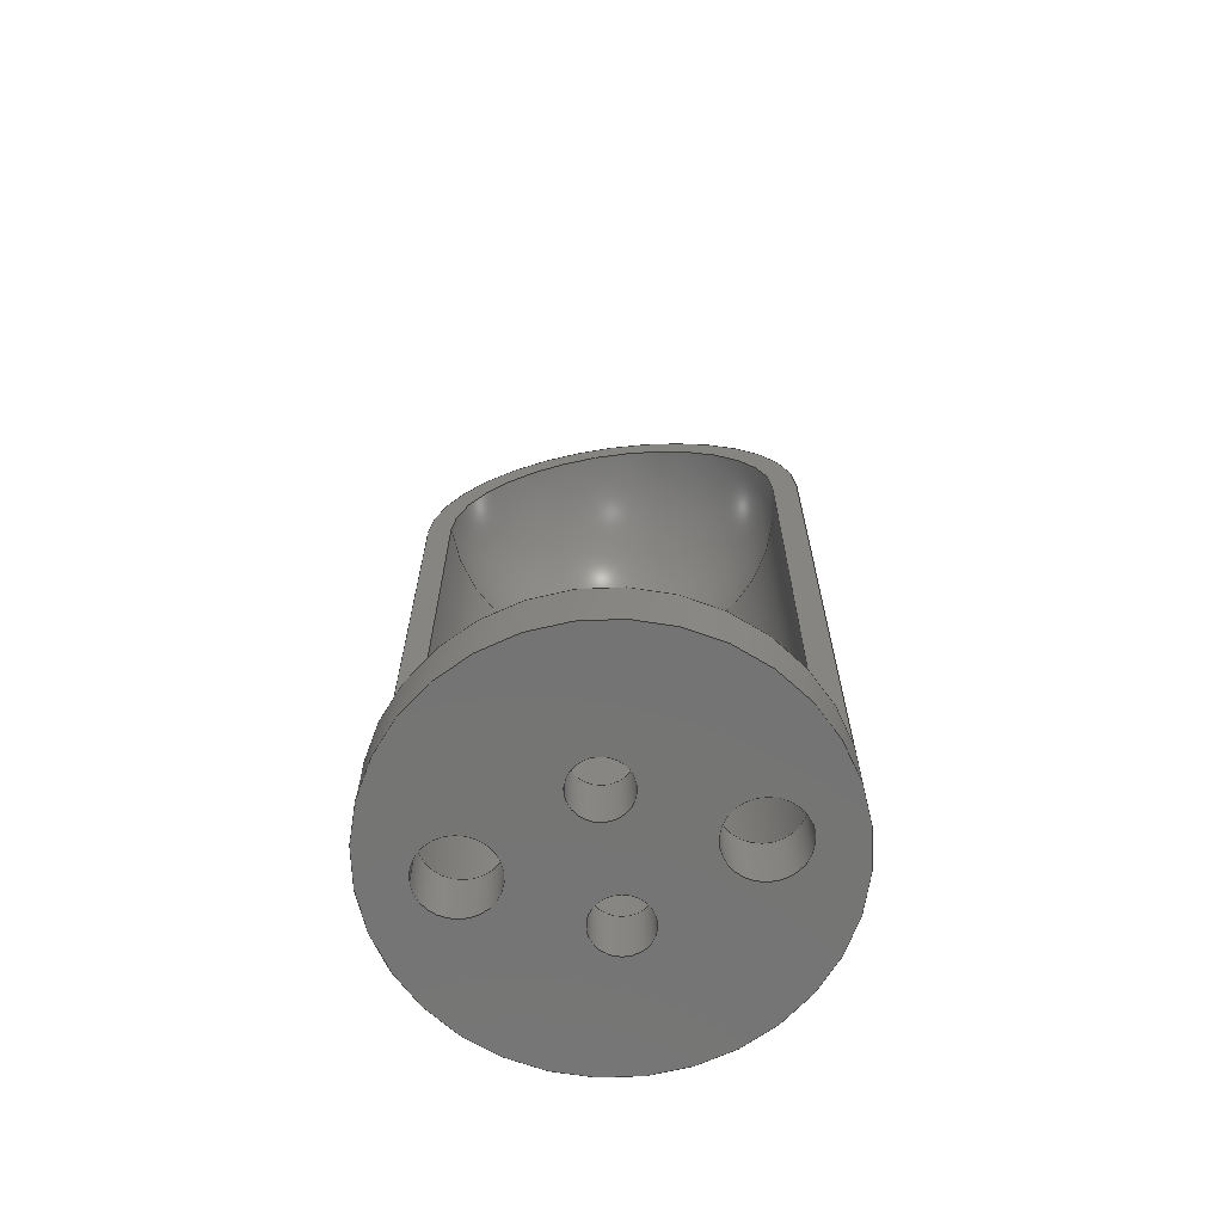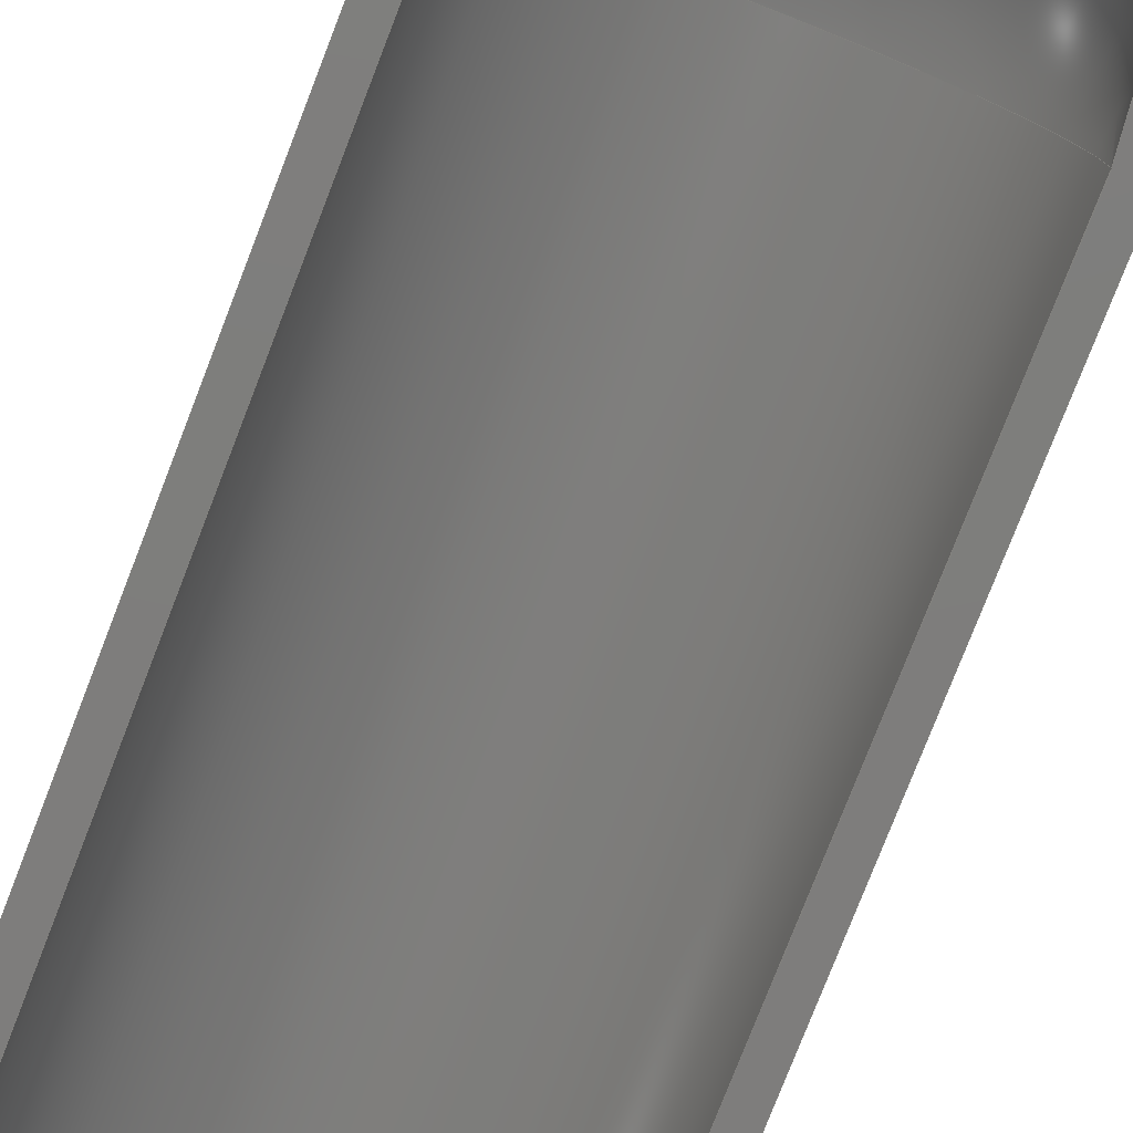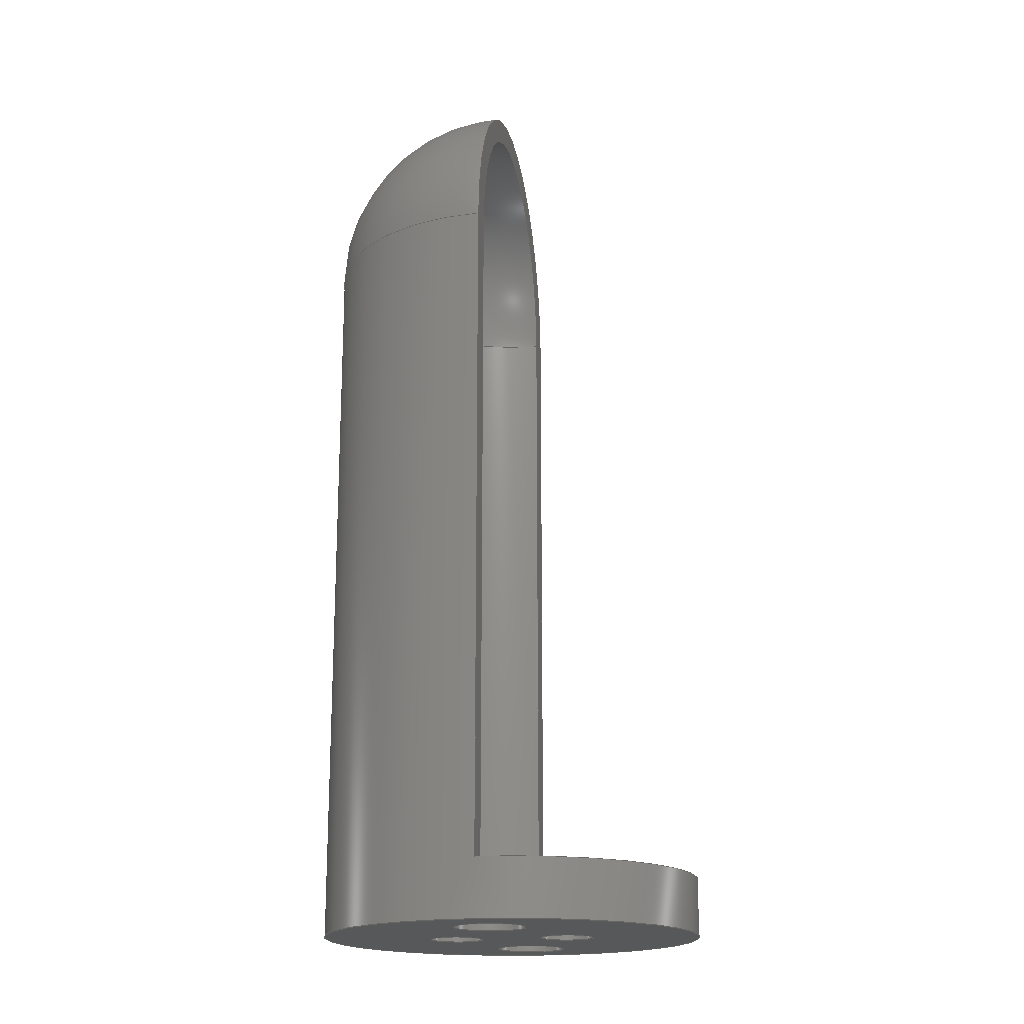
<metadata>
{"format":"step","ext":"step","renderer":"f3d","projection":"perspective","resolution":1024,"background":"white","views":[{"elev":-66.8,"azim":7.9,"up":"+Z"},{"elev":-77.5,"azim":-21.2,"up":"+Y"},{"elev":-18.3,"azim":-79.5,"up":"+Z"}]}
</metadata>
<code>
ISO-10303-21;
DATA;
#1=MECHANICAL_DESIGN_GEOMETRIC_PRESENTATION_REPRESENTATION('',(#4),#361);
#2=SHAPE_REPRESENTATION_RELATIONSHIP('SRR','None',#368,#3);
#3=ADVANCED_BREP_SHAPE_REPRESENTATION('',(#5),#360);
#4=STYLED_ITEM('',(#377),#5);
#5=MANIFOLD_SOLID_BREP('IR_Reflector',#198);
#6=FACE_BOUND('',#61,.T.);
#7=FACE_BOUND('',#62,.T.);
#8=FACE_BOUND('',#63,.T.);
#9=FACE_BOUND('',#64,.T.);
#10=FACE_BOUND('',#71,.T.);
#11=FACE_BOUND('',#72,.T.);
#12=FACE_BOUND('',#73,.T.);
#13=FACE_BOUND('',#74,.T.);
#14=CYLINDRICAL_SURFACE('',#219,8.75);
#15=CYLINDRICAL_SURFACE('',#227,1.85);
#16=CYLINDRICAL_SURFACE('',#229,1.4);
#17=CYLINDRICAL_SURFACE('',#231,1.4);
#18=CYLINDRICAL_SURFACE('',#233,1.85);
#19=CYLINDRICAL_SURFACE('',#235,10);
#20=LINE('',#317,#31);
#21=LINE('',#318,#32);
#22=LINE('',#320,#33);
#23=LINE('',#322,#34);
#24=LINE('',#323,#35);
#25=LINE('',#324,#36);
#26=LINE('',#340,#37);
#27=LINE('',#344,#38);
#28=LINE('',#348,#39);
#29=LINE('',#352,#40);
#30=LINE('',#356,#41);
#31=VECTOR('',#254,10);
#32=VECTOR('',#255,10);
#33=VECTOR('',#256,10);
#34=VECTOR('',#257,10);
#35=VECTOR('',#258,10);
#36=VECTOR('',#259,10);
#37=VECTOR('',#280,1.85);
#38=VECTOR('',#285,1.4);
#39=VECTOR('',#290,1.4);
#40=VECTOR('',#295,1.85);
#41=VECTOR('',#300,10);
#42=PLANE('',#218);
#43=PLANE('',#221);
#44=PLANE('',#237);
#45=FACE_OUTER_BOUND('',#56,.T.);
#46=FACE_OUTER_BOUND('',#57,.T.);
#47=FACE_OUTER_BOUND('',#58,.T.);
#48=FACE_OUTER_BOUND('',#59,.T.);
#49=FACE_OUTER_BOUND('',#60,.T.);
#50=FACE_OUTER_BOUND('',#65,.T.);
#51=FACE_OUTER_BOUND('',#66,.T.);
#52=FACE_OUTER_BOUND('',#67,.T.);
#53=FACE_OUTER_BOUND('',#68,.T.);
#54=FACE_OUTER_BOUND('',#69,.T.);
#55=FACE_OUTER_BOUND('',#70,.T.);
#56=EDGE_LOOP('',(#133,#134));
#57=EDGE_LOOP('',(#135,#136));
#58=EDGE_LOOP('',(#137,#138,#139,#140,#141,#142,#143,#144));
#59=EDGE_LOOP('',(#145,#146,#147,#148));
#60=EDGE_LOOP('',(#149,#150,#151,#152));
#61=EDGE_LOOP('',(#153));
#62=EDGE_LOOP('',(#154));
#63=EDGE_LOOP('',(#155));
#64=EDGE_LOOP('',(#156));
#65=EDGE_LOOP('',(#157,#158,#159,#160));
#66=EDGE_LOOP('',(#161,#162,#163,#164));
#67=EDGE_LOOP('',(#165,#166,#167,#168));
#68=EDGE_LOOP('',(#169,#170,#171,#172));
#69=EDGE_LOOP('',(#173,#174,#175,#176,#177,#178,#179));
#70=EDGE_LOOP('',(#180));
#71=EDGE_LOOP('',(#181));
#72=EDGE_LOOP('',(#182));
#73=EDGE_LOOP('',(#183));
#74=EDGE_LOOP('',(#184));
#75=CIRCLE('',#213,8.75);
#76=CIRCLE('',#214,8.75);
#77=CIRCLE('',#216,10);
#78=CIRCLE('',#217,10);
#79=CIRCLE('',#220,8.75);
#80=CIRCLE('',#222,10);
#81=CIRCLE('',#223,1.85);
#82=CIRCLE('',#224,1.4);
#83=CIRCLE('',#225,1.4);
#84=CIRCLE('',#226,1.85);
#85=CIRCLE('',#228,1.85);
#86=CIRCLE('',#230,1.4);
#87=CIRCLE('',#232,1.4);
#88=CIRCLE('',#234,1.85);
#89=CIRCLE('',#236,10);
#90=VERTEX_POINT('',#305);
#91=VERTEX_POINT('',#306);
#92=VERTEX_POINT('',#310);
#93=VERTEX_POINT('',#311);
#94=VERTEX_POINT('',#315);
#95=VERTEX_POINT('',#316);
#96=VERTEX_POINT('',#319);
#97=VERTEX_POINT('',#321);
#98=VERTEX_POINT('',#329);
#99=VERTEX_POINT('',#331);
#100=VERTEX_POINT('',#333);
#101=VERTEX_POINT('',#335);
#102=VERTEX_POINT('',#338);
#103=VERTEX_POINT('',#342);
#104=VERTEX_POINT('',#346);
#105=VERTEX_POINT('',#350);
#106=VERTEX_POINT('',#354);
#107=EDGE_CURVE('',#90,#91,#75,.T.);
#108=EDGE_CURVE('',#90,#91,#76,.T.);
#109=EDGE_CURVE('',#92,#93,#77,.T.);
#110=EDGE_CURVE('',#92,#93,#78,.T.);
#111=EDGE_CURVE('',#94,#95,#20,.T.);
#112=EDGE_CURVE('',#94,#90,#21,.T.);
#113=EDGE_CURVE('',#96,#91,#22,.T.);
#114=EDGE_CURVE('',#97,#96,#23,.T.);
#115=EDGE_CURVE('',#97,#92,#24,.T.);
#116=EDGE_CURVE('',#95,#93,#25,.T.);
#117=EDGE_CURVE('',#96,#94,#79,.T.);
#118=EDGE_CURVE('',#97,#95,#80,.T.);
#119=EDGE_CURVE('',#98,#98,#81,.T.);
#120=EDGE_CURVE('',#99,#99,#82,.T.);
#121=EDGE_CURVE('',#100,#100,#83,.T.);
#122=EDGE_CURVE('',#101,#101,#84,.T.);
#123=EDGE_CURVE('',#102,#102,#85,.T.);
#124=EDGE_CURVE('',#102,#98,#26,.T.);
#125=EDGE_CURVE('',#103,#103,#86,.T.);
#126=EDGE_CURVE('',#103,#99,#27,.T.);
#127=EDGE_CURVE('',#104,#104,#87,.T.);
#128=EDGE_CURVE('',#104,#100,#28,.T.);
#129=EDGE_CURVE('',#105,#105,#88,.T.);
#130=EDGE_CURVE('',#105,#101,#29,.T.);
#131=EDGE_CURVE('',#106,#106,#89,.T.);
#132=EDGE_CURVE('',#106,#97,#30,.T.);
#133=ORIENTED_EDGE('',*,*,#107,.T.);
#134=ORIENTED_EDGE('',*,*,#108,.F.);
#135=ORIENTED_EDGE('',*,*,#109,.T.);
#136=ORIENTED_EDGE('',*,*,#110,.F.);
#137=ORIENTED_EDGE('',*,*,#111,.F.);
#138=ORIENTED_EDGE('',*,*,#112,.T.);
#139=ORIENTED_EDGE('',*,*,#108,.T.);
#140=ORIENTED_EDGE('',*,*,#113,.F.);
#141=ORIENTED_EDGE('',*,*,#114,.F.);
#142=ORIENTED_EDGE('',*,*,#115,.T.);
#143=ORIENTED_EDGE('',*,*,#110,.T.);
#144=ORIENTED_EDGE('',*,*,#116,.F.);
#145=ORIENTED_EDGE('',*,*,#117,.F.);
#146=ORIENTED_EDGE('',*,*,#113,.T.);
#147=ORIENTED_EDGE('',*,*,#107,.F.);
#148=ORIENTED_EDGE('',*,*,#112,.F.);
#149=ORIENTED_EDGE('',*,*,#114,.T.);
#150=ORIENTED_EDGE('',*,*,#117,.T.);
#151=ORIENTED_EDGE('',*,*,#111,.T.);
#152=ORIENTED_EDGE('',*,*,#118,.F.);
#153=ORIENTED_EDGE('',*,*,#119,.F.);
#154=ORIENTED_EDGE('',*,*,#120,.F.);
#155=ORIENTED_EDGE('',*,*,#121,.F.);
#156=ORIENTED_EDGE('',*,*,#122,.F.);
#157=ORIENTED_EDGE('',*,*,#123,.F.);
#158=ORIENTED_EDGE('',*,*,#124,.T.);
#159=ORIENTED_EDGE('',*,*,#119,.T.);
#160=ORIENTED_EDGE('',*,*,#124,.F.);
#161=ORIENTED_EDGE('',*,*,#125,.F.);
#162=ORIENTED_EDGE('',*,*,#126,.T.);
#163=ORIENTED_EDGE('',*,*,#120,.T.);
#164=ORIENTED_EDGE('',*,*,#126,.F.);
#165=ORIENTED_EDGE('',*,*,#127,.F.);
#166=ORIENTED_EDGE('',*,*,#128,.T.);
#167=ORIENTED_EDGE('',*,*,#121,.T.);
#168=ORIENTED_EDGE('',*,*,#128,.F.);
#169=ORIENTED_EDGE('',*,*,#129,.F.);
#170=ORIENTED_EDGE('',*,*,#130,.T.);
#171=ORIENTED_EDGE('',*,*,#122,.T.);
#172=ORIENTED_EDGE('',*,*,#130,.F.);
#173=ORIENTED_EDGE('',*,*,#131,.F.);
#174=ORIENTED_EDGE('',*,*,#132,.T.);
#175=ORIENTED_EDGE('',*,*,#118,.T.);
#176=ORIENTED_EDGE('',*,*,#116,.T.);
#177=ORIENTED_EDGE('',*,*,#109,.F.);
#178=ORIENTED_EDGE('',*,*,#115,.F.);
#179=ORIENTED_EDGE('',*,*,#132,.F.);
#180=ORIENTED_EDGE('',*,*,#131,.T.);
#181=ORIENTED_EDGE('',*,*,#129,.T.);
#182=ORIENTED_EDGE('',*,*,#127,.T.);
#183=ORIENTED_EDGE('',*,*,#125,.T.);
#184=ORIENTED_EDGE('',*,*,#123,.T.);
#185=SPHERICAL_SURFACE('',#212,8.75);
#186=SPHERICAL_SURFACE('',#215,10);
#187=ADVANCED_FACE('',(#45),#185,.F.);
#188=ADVANCED_FACE('',(#46),#186,.T.);
#189=ADVANCED_FACE('',(#47),#42,.T.);
#190=ADVANCED_FACE('',(#48),#14,.F.);
#191=ADVANCED_FACE('',(#49,#6,#7,#8,#9),#43,.F.);
#192=ADVANCED_FACE('',(#50),#15,.F.);
#193=ADVANCED_FACE('',(#51),#16,.F.);
#194=ADVANCED_FACE('',(#52),#17,.F.);
#195=ADVANCED_FACE('',(#53),#18,.F.);
#196=ADVANCED_FACE('',(#54),#19,.T.);
#197=ADVANCED_FACE('',(#55,#10,#11,#12,#13),#44,.T.);
#198=CLOSED_SHELL('',(#187,#188,#189,#190,#191,#192,#193,#194,#195,#196,
#197));
#199=DERIVED_UNIT_ELEMENT(#201,1);
#200=DERIVED_UNIT_ELEMENT(#363,-3);
#201=(
MASS_UNIT()
NAMED_UNIT(*)
SI_UNIT(.KILO.,.GRAM.)
);
#202=DERIVED_UNIT((#199,#200));
#203=MEASURE_REPRESENTATION_ITEM('density measure',
POSITIVE_RATIO_MEASURE(7850),#202);
#204=PROPERTY_DEFINITION_REPRESENTATION(#209,#206);
#205=PROPERTY_DEFINITION_REPRESENTATION(#210,#207);
#206=REPRESENTATION('material name',(#208),#360);
#207=REPRESENTATION('density',(#203),#360);
#208=DESCRIPTIVE_REPRESENTATION_ITEM('Steel','Steel');
#209=PROPERTY_DEFINITION('material property','material name',#370);
#210=PROPERTY_DEFINITION('material property','density of part',#370);
#211=AXIS2_PLACEMENT_3D('placement',#303,#238,#239);
#212=AXIS2_PLACEMENT_3D('',#304,#240,#241);
#213=AXIS2_PLACEMENT_3D('',#307,#242,#243);
#214=AXIS2_PLACEMENT_3D('',#308,#244,#245);
#215=AXIS2_PLACEMENT_3D('',#309,#246,#247);
#216=AXIS2_PLACEMENT_3D('',#312,#248,#249);
#217=AXIS2_PLACEMENT_3D('',#313,#250,#251);
#218=AXIS2_PLACEMENT_3D('',#314,#252,#253);
#219=AXIS2_PLACEMENT_3D('',#325,#260,#261);
#220=AXIS2_PLACEMENT_3D('',#326,#262,#263);
#221=AXIS2_PLACEMENT_3D('',#327,#264,#265);
#222=AXIS2_PLACEMENT_3D('',#328,#266,#267);
#223=AXIS2_PLACEMENT_3D('',#330,#268,#269);
#224=AXIS2_PLACEMENT_3D('',#332,#270,#271);
#225=AXIS2_PLACEMENT_3D('',#334,#272,#273);
#226=AXIS2_PLACEMENT_3D('',#336,#274,#275);
#227=AXIS2_PLACEMENT_3D('',#337,#276,#277);
#228=AXIS2_PLACEMENT_3D('',#339,#278,#279);
#229=AXIS2_PLACEMENT_3D('',#341,#281,#282);
#230=AXIS2_PLACEMENT_3D('',#343,#283,#284);
#231=AXIS2_PLACEMENT_3D('',#345,#286,#287);
#232=AXIS2_PLACEMENT_3D('',#347,#288,#289);
#233=AXIS2_PLACEMENT_3D('',#349,#291,#292);
#234=AXIS2_PLACEMENT_3D('',#351,#293,#294);
#235=AXIS2_PLACEMENT_3D('',#353,#296,#297);
#236=AXIS2_PLACEMENT_3D('',#355,#298,#299);
#237=AXIS2_PLACEMENT_3D('',#357,#301,#302);
#238=DIRECTION('axis',(0,0,1));
#239=DIRECTION('refdir',(1,0,0));
#240=DIRECTION('center_axis',(1,-6.123e-17,0));
#241=DIRECTION('ref_axis',(0,-1,0));
#242=DIRECTION('center_axis',(0,0,-1));
#243=DIRECTION('ref_axis',(1,0,0));
#244=DIRECTION('center_axis',(5.671e-17,1,-6.123e-17));
#245=DIRECTION('ref_axis',(1,-5.671e-17,5.671e-17));
#246=DIRECTION('center_axis',(1,-6.123e-17,0));
#247=DIRECTION('ref_axis',(0,-1,0));
#248=DIRECTION('center_axis',(0,0,1));
#249=DIRECTION('ref_axis',(1,0,0));
#250=DIRECTION('center_axis',(-5.671e-17,-1,6.123e-17));
#251=DIRECTION('ref_axis',(1,-5.671e-17,5.671e-17));
#252=DIRECTION('center_axis',(0,-1,0));
#253=DIRECTION('ref_axis',(1,0,0));
#254=DIRECTION('',(-1,0,0));
#255=DIRECTION('',(0,0,1));
#256=DIRECTION('',(0,0,1));
#257=DIRECTION('',(-1,0,0));
#258=DIRECTION('',(0,0,1));
#259=DIRECTION('',(0,0,1));
#260=DIRECTION('center_axis',(0,0,1));
#261=DIRECTION('ref_axis',(1,0,0));
#262=DIRECTION('center_axis',(0,0,1));
#263=DIRECTION('ref_axis',(1,0,0));
#264=DIRECTION('center_axis',(0,0,-1));
#265=DIRECTION('ref_axis',(-1,0,0));
#266=DIRECTION('center_axis',(0,0,-1));
#267=DIRECTION('ref_axis',(-1,0,0));
#268=DIRECTION('center_axis',(0,0,1));
#269=DIRECTION('ref_axis',(1,0,0));
#270=DIRECTION('center_axis',(0,0,1));
#271=DIRECTION('ref_axis',(1,0,0));
#272=DIRECTION('center_axis',(0,0,1));
#273=DIRECTION('ref_axis',(1,0,0));
#274=DIRECTION('center_axis',(0,0,1));
#275=DIRECTION('ref_axis',(1,0,0));
#276=DIRECTION('center_axis',(0,0,-1));
#277=DIRECTION('ref_axis',(1,0,0));
#278=DIRECTION('center_axis',(0,0,1));
#279=DIRECTION('ref_axis',(1,0,0));
#280=DIRECTION('',(0,0,1));
#281=DIRECTION('center_axis',(0,0,-1));
#282=DIRECTION('ref_axis',(1,0,0));
#283=DIRECTION('center_axis',(0,0,1));
#284=DIRECTION('ref_axis',(1,0,0));
#285=DIRECTION('',(0,0,1));
#286=DIRECTION('center_axis',(0,0,-1));
#287=DIRECTION('ref_axis',(1,0,0));
#288=DIRECTION('center_axis',(0,0,1));
#289=DIRECTION('ref_axis',(1,0,0));
#290=DIRECTION('',(0,0,1));
#291=DIRECTION('center_axis',(0,0,-1));
#292=DIRECTION('ref_axis',(1,0,0));
#293=DIRECTION('center_axis',(0,0,1));
#294=DIRECTION('ref_axis',(1,0,0));
#295=DIRECTION('',(0,0,1));
#296=DIRECTION('center_axis',(0,0,-1));
#297=DIRECTION('ref_axis',(-1,0,0));
#298=DIRECTION('center_axis',(0,0,-1));
#299=DIRECTION('ref_axis',(-1,0,0));
#300=DIRECTION('',(0,0,1));
#301=DIRECTION('center_axis',(0,0,-1));
#302=DIRECTION('ref_axis',(-1,0,0));
#303=CARTESIAN_POINT('',(0,0,0));
#304=CARTESIAN_POINT('Origin',(0,0,35));
#305=CARTESIAN_POINT('',(-8.75,0,35));
#306=CARTESIAN_POINT('',(8.75,0,35));
#307=CARTESIAN_POINT('Origin',(0,0,35));
#308=CARTESIAN_POINT('Origin',(-4.208e-17,0,35));
#309=CARTESIAN_POINT('Origin',(0,0,35));
#310=CARTESIAN_POINT('',(10,0,35));
#311=CARTESIAN_POINT('',(-10,0,35));
#312=CARTESIAN_POINT('Origin',(0,0,35));
#313=CARTESIAN_POINT('Origin',(-4.208e-17,0,35));
#314=CARTESIAN_POINT('Origin',(-10,0,0));
#315=CARTESIAN_POINT('',(-8.75,0,0));
#316=CARTESIAN_POINT('',(-10,0,0));
#317=CARTESIAN_POINT('',(-5,0,0));
#318=CARTESIAN_POINT('',(-8.75,0,0));
#319=CARTESIAN_POINT('',(8.75,0,0));
#320=CARTESIAN_POINT('',(8.75,0,0));
#321=CARTESIAN_POINT('',(10,-1.225e-15,0));
#322=CARTESIAN_POINT('',(4.375,0,0));
#323=CARTESIAN_POINT('',(10,0,0));
#324=CARTESIAN_POINT('',(-10,0,0));
#325=CARTESIAN_POINT('Origin',(0,0,0));
#326=CARTESIAN_POINT('Origin',(0,0,0));
#327=CARTESIAN_POINT('Origin',(0,0,0));
#328=CARTESIAN_POINT('Origin',(0,0,0));
#329=CARTESIAN_POINT('',(-7.85,-5.041e-16,0));
#330=CARTESIAN_POINT('Origin',(-6,-2.776e-16,0));
#331=CARTESIAN_POINT('',(-1.4,3,0));
#332=CARTESIAN_POINT('Origin',(3.674e-16,3,0));
#333=CARTESIAN_POINT('',(-1.4,-3,0));
#334=CARTESIAN_POINT('Origin',(0,-3,0));
#335=CARTESIAN_POINT('',(4.15,-5.041e-16,0));
#336=CARTESIAN_POINT('Origin',(6,-2.776e-16,0));
#337=CARTESIAN_POINT('Origin',(-6,-2.776e-16,0));
#338=CARTESIAN_POINT('',(-7.85,-5.041e-16,-3));
#339=CARTESIAN_POINT('Origin',(-6,-2.776e-16,-3));
#340=CARTESIAN_POINT('',(-7.85,-5.1e-17,0));
#341=CARTESIAN_POINT('Origin',(3.674e-16,3,0));
#342=CARTESIAN_POINT('',(-1.4,3,-3));
#343=CARTESIAN_POINT('Origin',(3.674e-16,3,-3));
#344=CARTESIAN_POINT('',(-1.4,3,0));
#345=CARTESIAN_POINT('Origin',(0,-3,0));
#346=CARTESIAN_POINT('',(-1.4,-3,-3));
#347=CARTESIAN_POINT('Origin',(0,-3,-3));
#348=CARTESIAN_POINT('',(-1.4,-3,0));
#349=CARTESIAN_POINT('Origin',(6,-2.776e-16,0));
#350=CARTESIAN_POINT('',(4.15,-5.041e-16,-3));
#351=CARTESIAN_POINT('Origin',(6,-2.776e-16,-3));
#352=CARTESIAN_POINT('',(4.15,-5.1e-17,0));
#353=CARTESIAN_POINT('Origin',(0,0,0));
#354=CARTESIAN_POINT('',(10,-1.225e-15,-3));
#355=CARTESIAN_POINT('Origin',(0,0,-3));
#356=CARTESIAN_POINT('',(10,-1.225e-15,0));
#357=CARTESIAN_POINT('Origin',(0,0,-3));
#358=UNCERTAINTY_MEASURE_WITH_UNIT(LENGTH_MEASURE(0.01),#362,
'DISTANCE_ACCURACY_VALUE',
'Maximum model space distance between geometric entities at asserted c
onnectivities');
#359=UNCERTAINTY_MEASURE_WITH_UNIT(LENGTH_MEASURE(0.01),#362,
'DISTANCE_ACCURACY_VALUE',
'Maximum model space distance between geometric entities at asserted c
onnectivities');
#360=(
GEOMETRIC_REPRESENTATION_CONTEXT(3)
GLOBAL_UNCERTAINTY_ASSIGNED_CONTEXT((#358))
GLOBAL_UNIT_ASSIGNED_CONTEXT((#362,#364,#365))
REPRESENTATION_CONTEXT('','3D')
);
#361=(
GEOMETRIC_REPRESENTATION_CONTEXT(3)
GLOBAL_UNCERTAINTY_ASSIGNED_CONTEXT((#359))
GLOBAL_UNIT_ASSIGNED_CONTEXT((#362,#364,#365))
REPRESENTATION_CONTEXT('','3D')
);
#362=(
LENGTH_UNIT()
NAMED_UNIT(*)
SI_UNIT(.MILLI.,.METRE.)
);
#363=(
LENGTH_UNIT()
NAMED_UNIT(*)
SI_UNIT($,.METRE.)
);
#364=(
NAMED_UNIT(*)
PLANE_ANGLE_UNIT()
SI_UNIT($,.RADIAN.)
);
#365=(
NAMED_UNIT(*)
SI_UNIT($,.STERADIAN.)
SOLID_ANGLE_UNIT()
);
#366=SHAPE_DEFINITION_REPRESENTATION(#367,#368);
#367=PRODUCT_DEFINITION_SHAPE('',$,#370);
#368=SHAPE_REPRESENTATION('',(#211),#360);
#369=PRODUCT_DEFINITION_CONTEXT('part definition',#374,'design');
#370=PRODUCT_DEFINITION('IR_Reflector','IR_Reflector',#371,#369);
#371=PRODUCT_DEFINITION_FORMATION('',$,#376);
#372=PRODUCT_RELATED_PRODUCT_CATEGORY('IR_Reflector','IR_Reflector',(#376));
#373=APPLICATION_PROTOCOL_DEFINITION('international standard',
'automotive_design',2009,#374);
#374=APPLICATION_CONTEXT(
'Core Data for Automotive Mechanical Design Process');
#375=PRODUCT_CONTEXT('part definition',#374,'mechanical');
#376=PRODUCT('IR_Reflector','IR_Reflector',$,(#375));
#377=PRESENTATION_STYLE_ASSIGNMENT((#378));
#378=SURFACE_STYLE_USAGE(.BOTH.,#379);
#379=SURFACE_SIDE_STYLE('',(#380));
#380=SURFACE_STYLE_FILL_AREA(#381);
#381=FILL_AREA_STYLE('Steel - Satin',(#382));
#382=FILL_AREA_STYLE_COLOUR('Steel - Satin',#383);
#383=COLOUR_RGB('Steel - Satin',0.6275,0.6275,0.6275);
ENDSEC;
END-ISO-10303-21;

</code>
